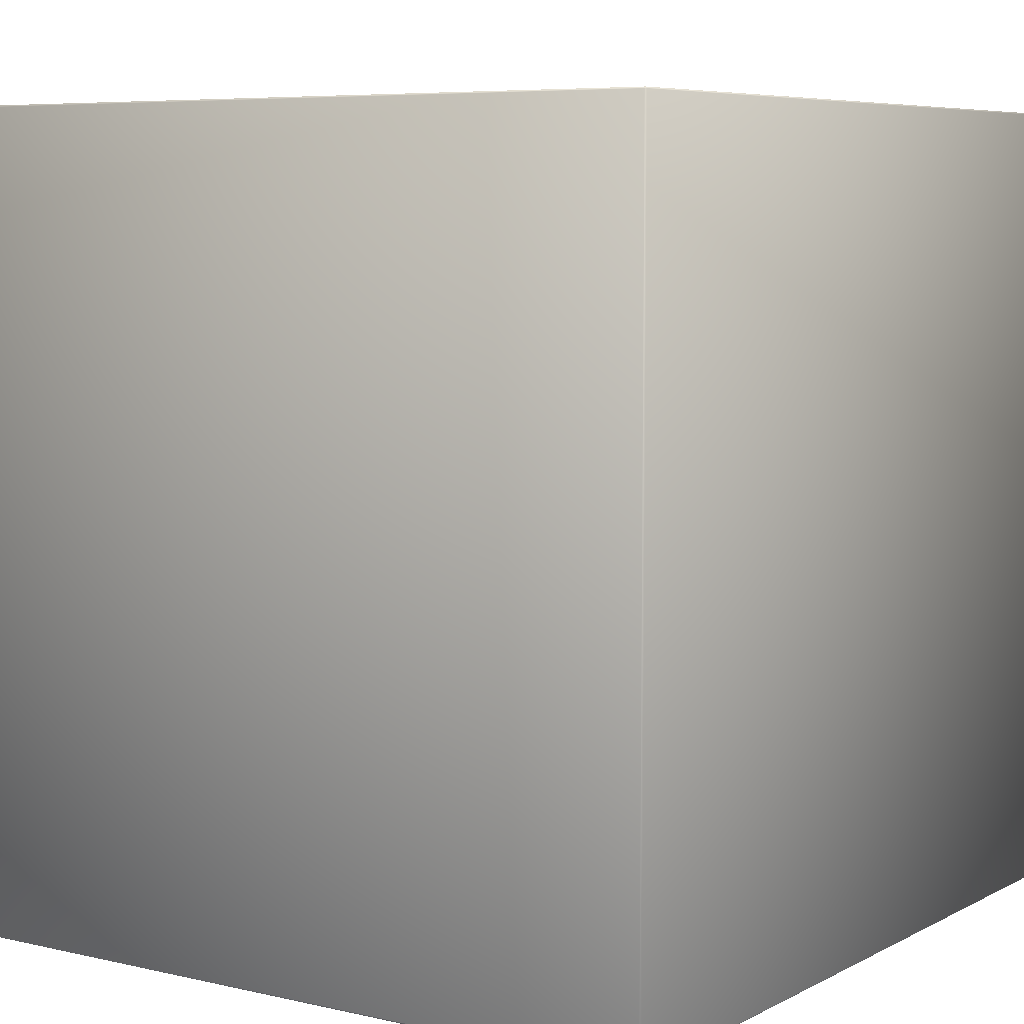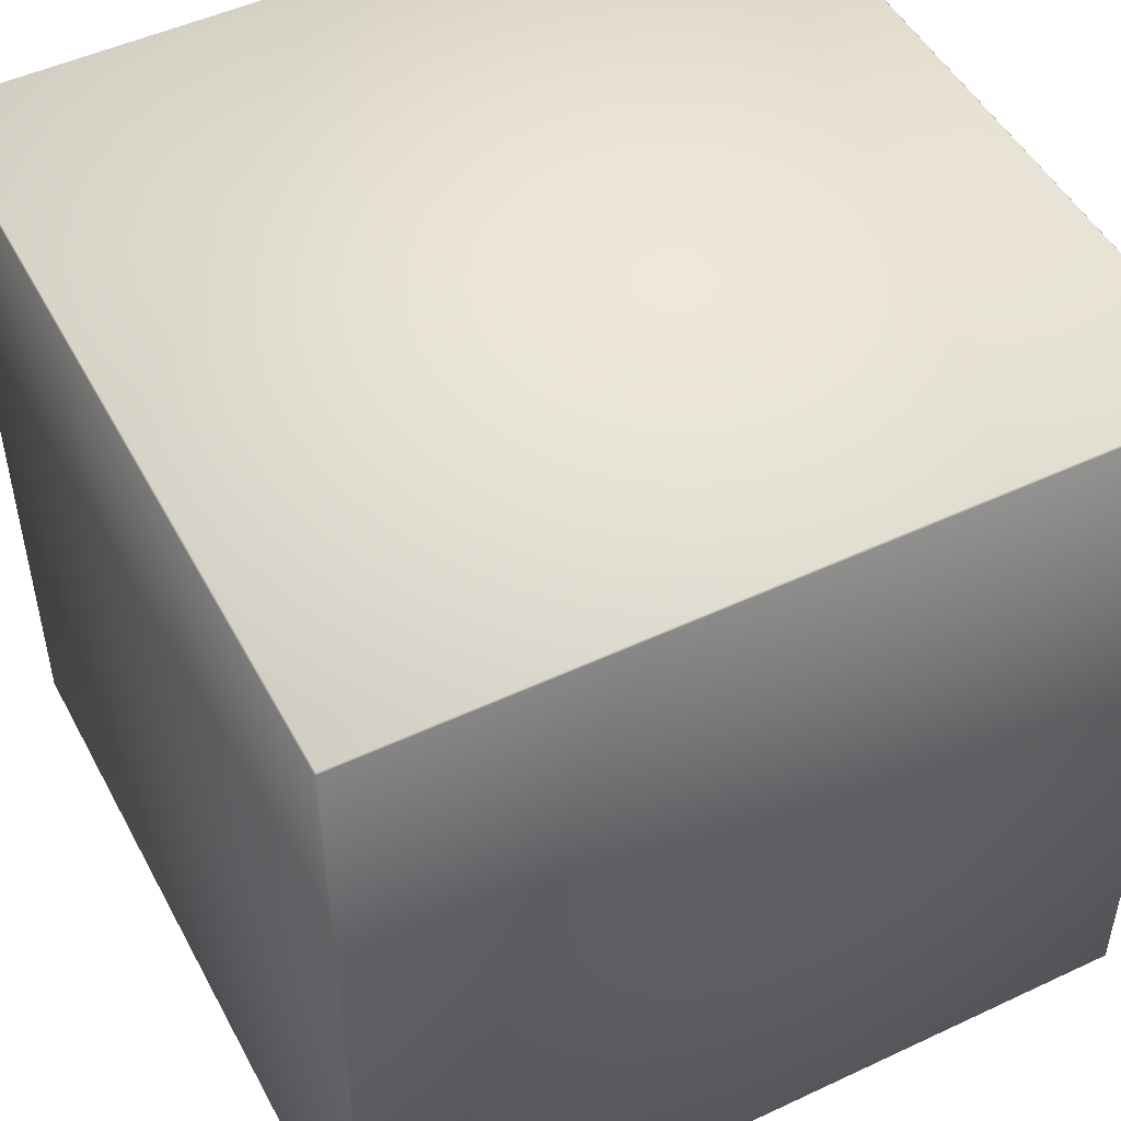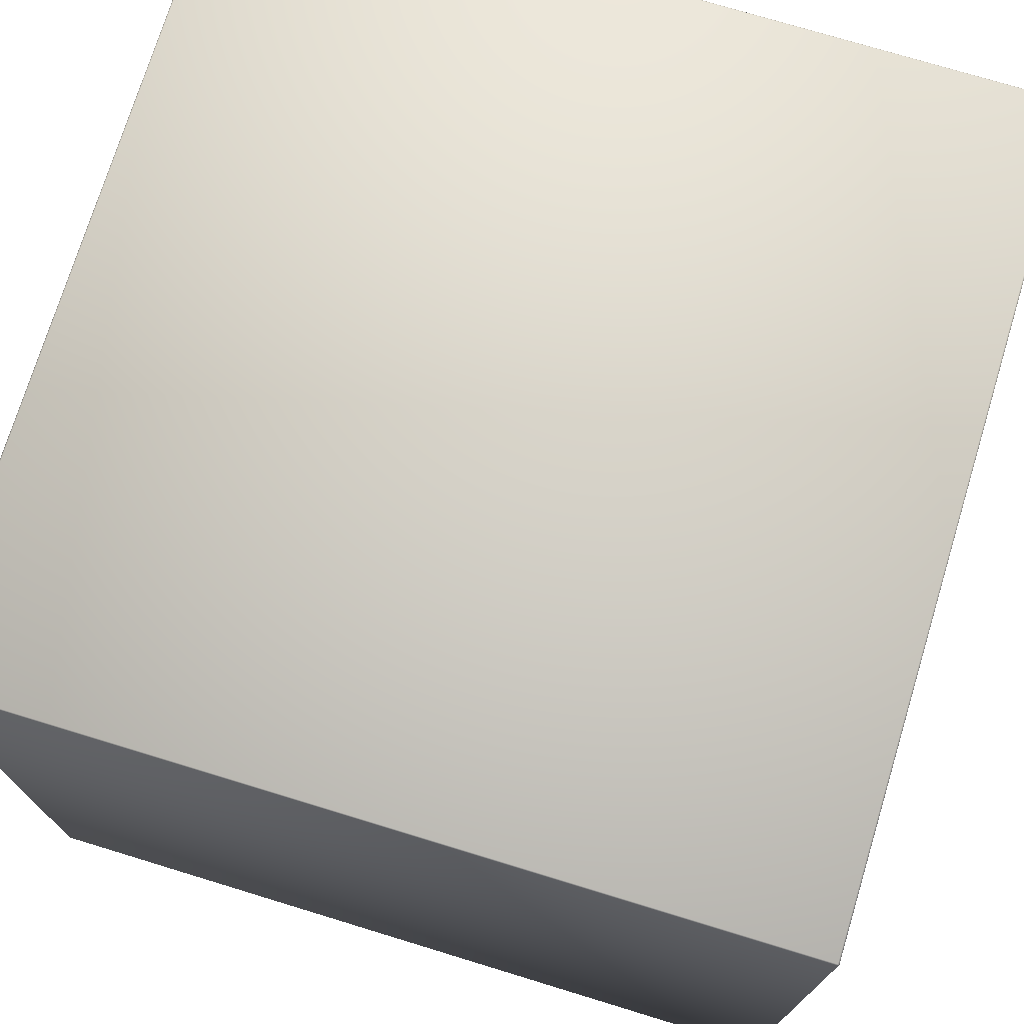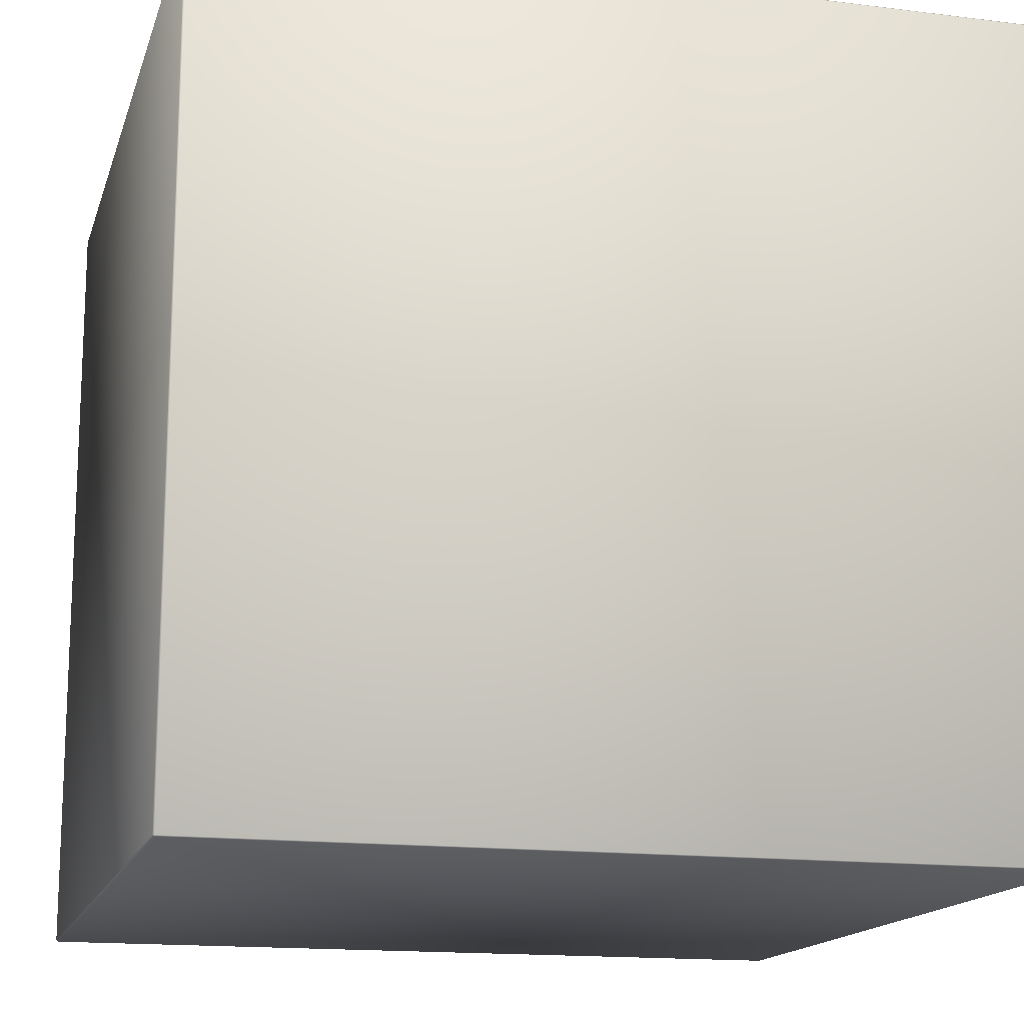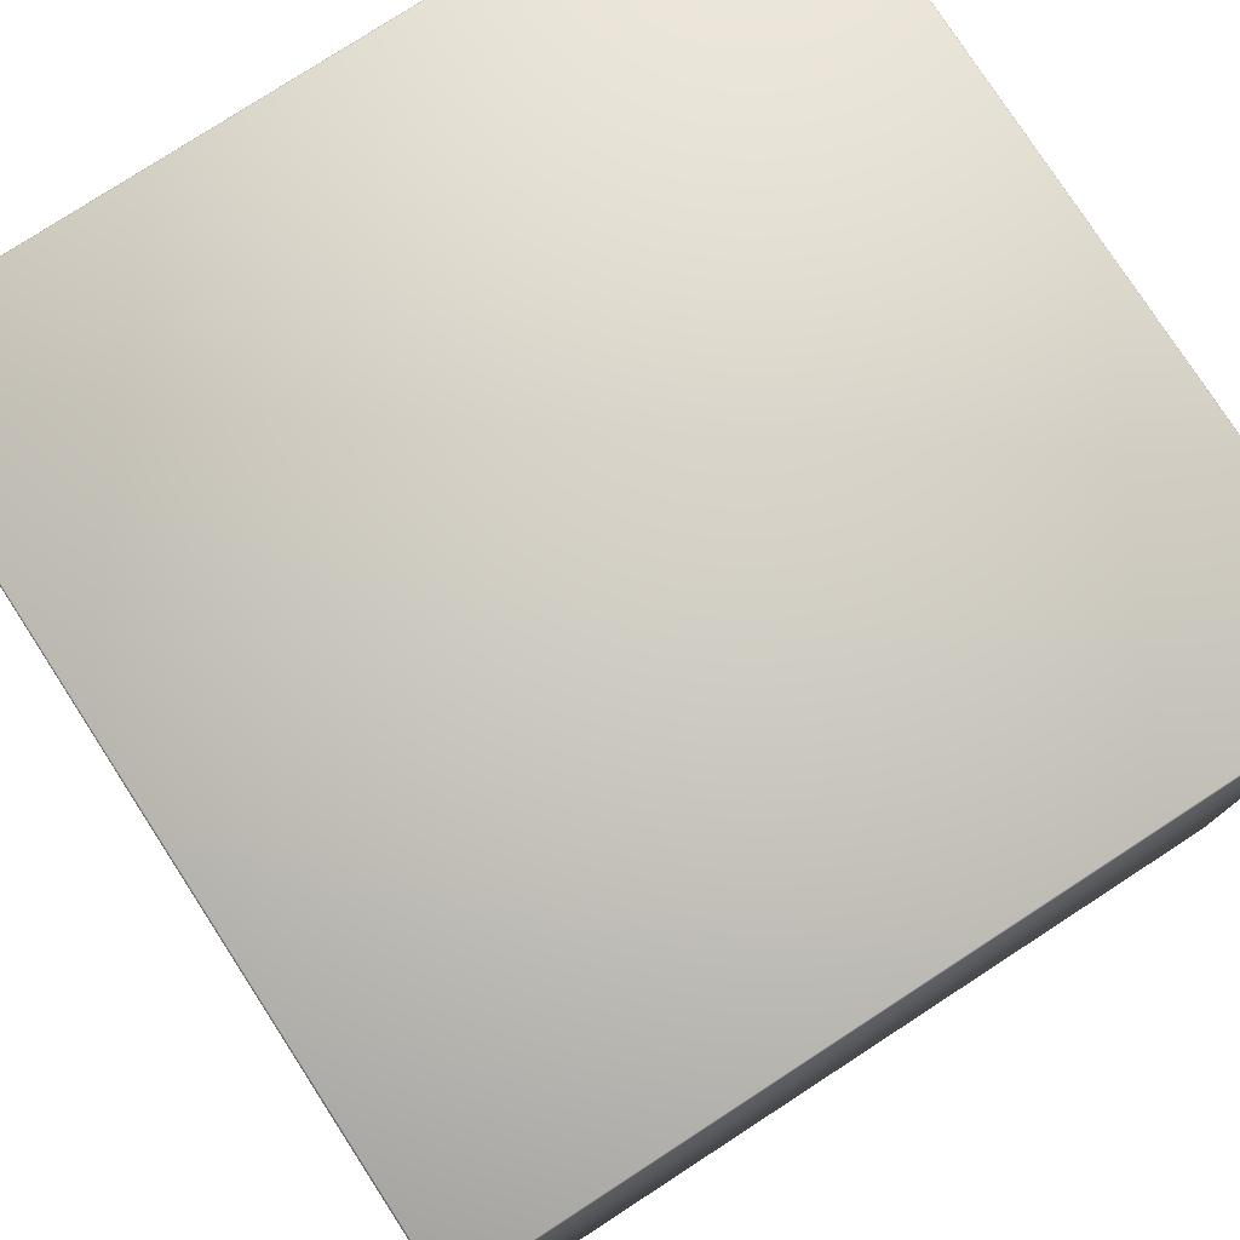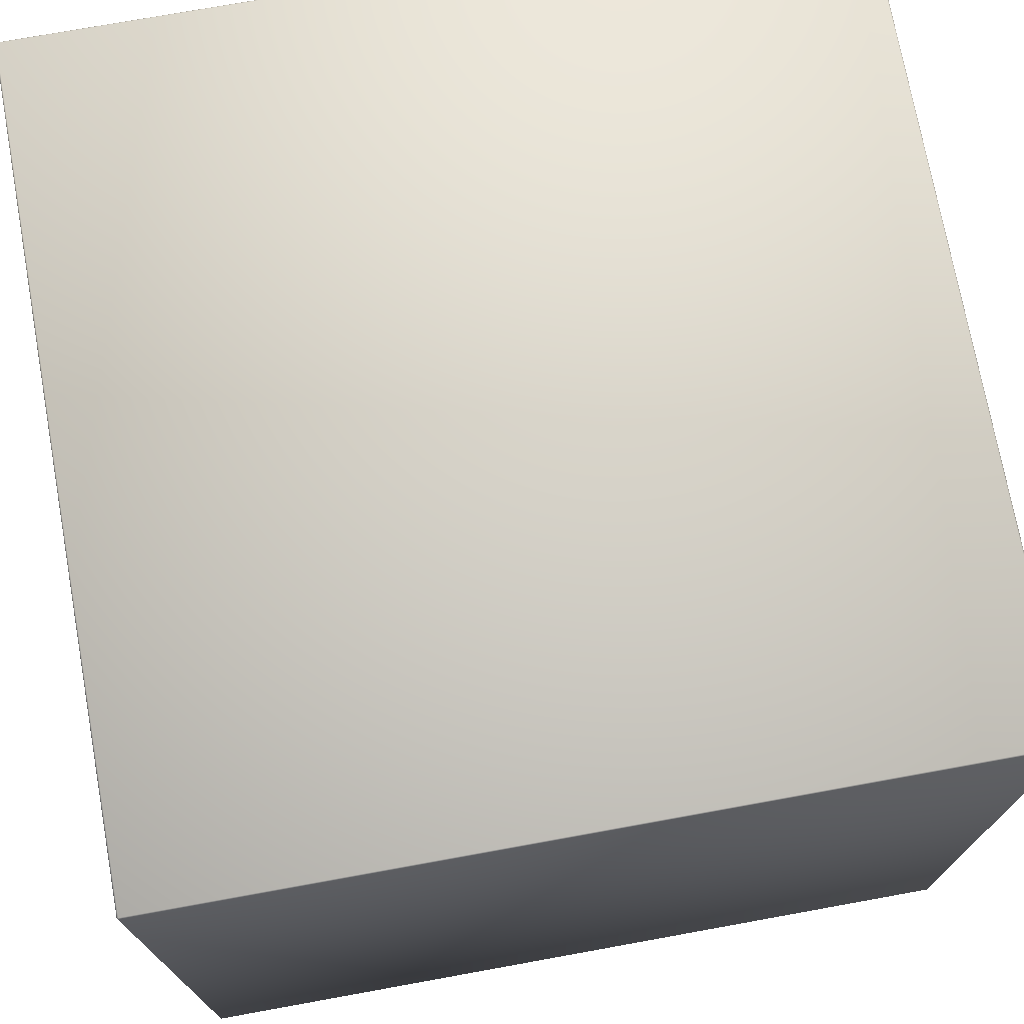
<metadata>
{"format":"obj","ext":"obj","renderer":"f3d","projection":"perspective","resolution":1024,"background":"white","views":[{"elev":6.6,"azim":34.3,"up":"+Z"},{"elev":49.4,"azim":-27.4,"up":"+Y"},{"elev":73.9,"azim":-163.0,"up":"+Y"},{"elev":-15.3,"azim":-104.8,"up":"+Y"},{"elev":78.2,"azim":147.0,"up":"+Z"},{"elev":73.5,"azim":-100.3,"up":"+Y"}]}
</metadata>
<code>
o CardboardBox_01_Cube.011
v -0.9963 -1 0.9963
v -0.9963 -0.9963 1
v -1 -0.9963 0.9963
v -0.9963 0.9963 1
v -0.9963 1 0.9963
v -1 0.9963 0.9963
v -0.9963 -1 -0.9963
v -1 -0.9963 -0.9963
v -0.9963 -0.9963 -1
v -0.9963 1 -0.9963
v -0.9963 0.9963 -1
v -1 0.9963 -0.9963
v 0.9963 -1 0.9963
v 1 -0.9963 0.9963
v 0.9963 -0.9963 1
v 0.9963 1 0.9963
v 0.9963 0.9963 1
v 1 0.9963 0.9963
v 0.9963 -1 -0.9963
v 0.9963 -0.9963 -1
v 1 -0.9963 -0.9963
v 0.9963 1 -0.9963
v 1 0.9963 -0.9963
v 0.9963 0.9963 -1
f 15 17 4 2
f 21 23 18 14
f 22 10 5 16
f 3 6 12 8
f 9 11 24 20
f 1 2 3
f 4 5 6
f 7 8 9
f 10 11 12
f 13 14 15
f 16 17 18
f 19 20 21
f 22 23 24
f 7 1 3 8
f 2 4 6 3
f 5 10 12 6
f 11 9 8 12
f 19 7 9 20
f 10 22 24 11
f 23 21 20 24
f 13 19 21 14
f 22 16 18 23
f 17 15 14 18
f 1 13 15 2
f 16 5 4 17
f 7 19 13 1

</code>
